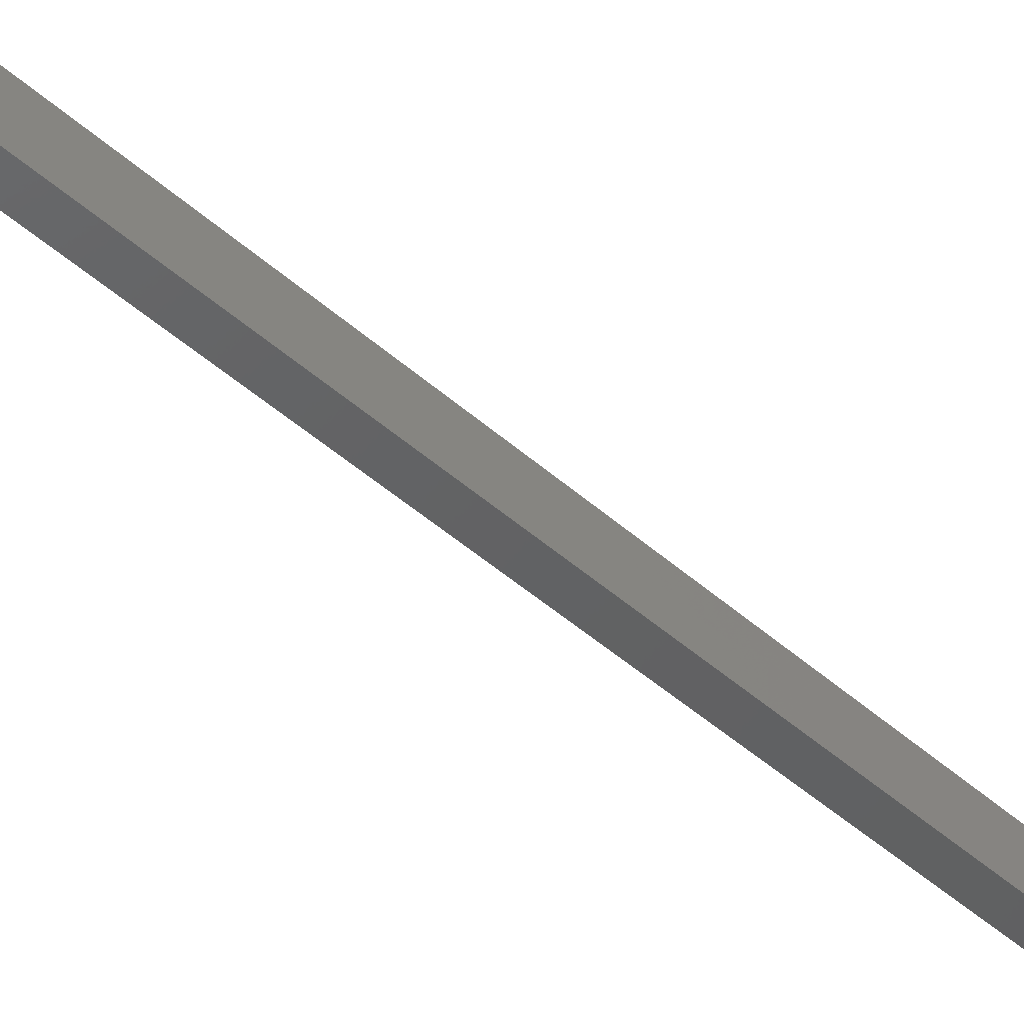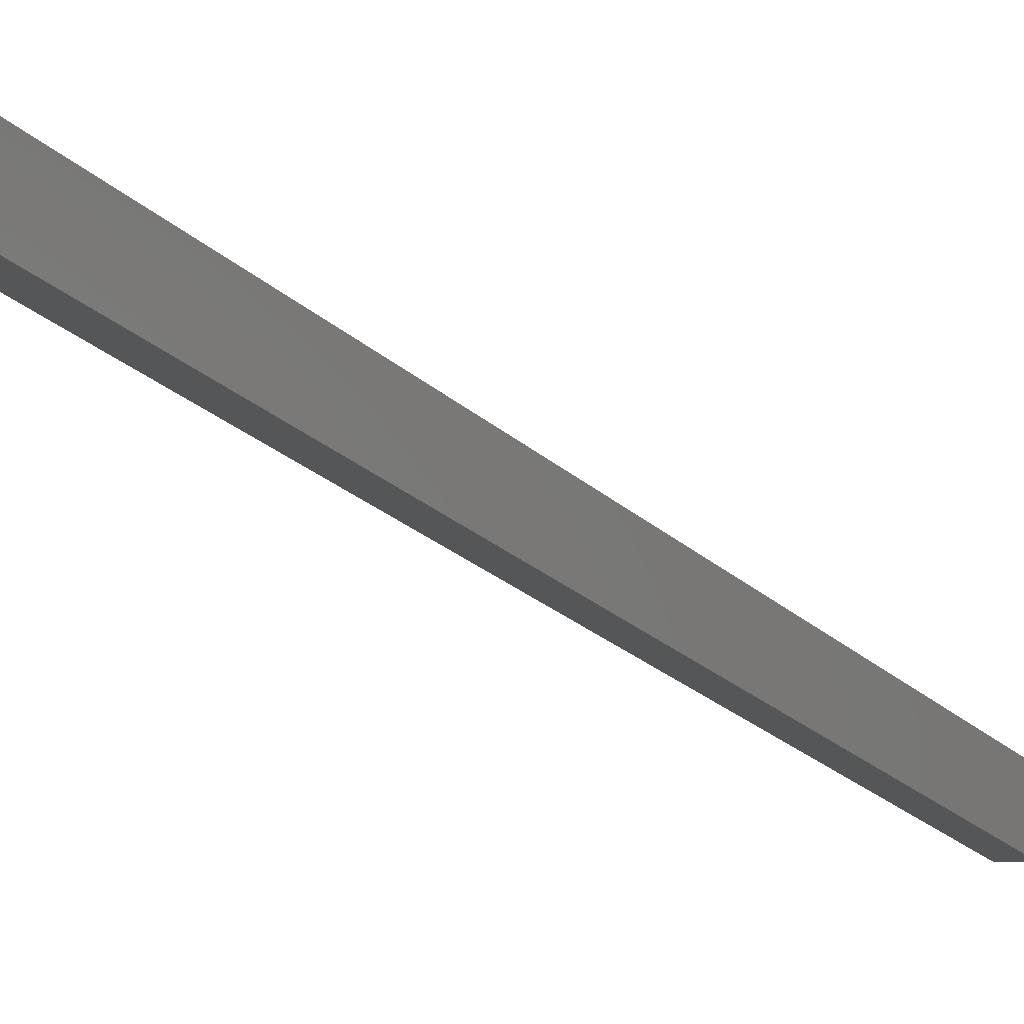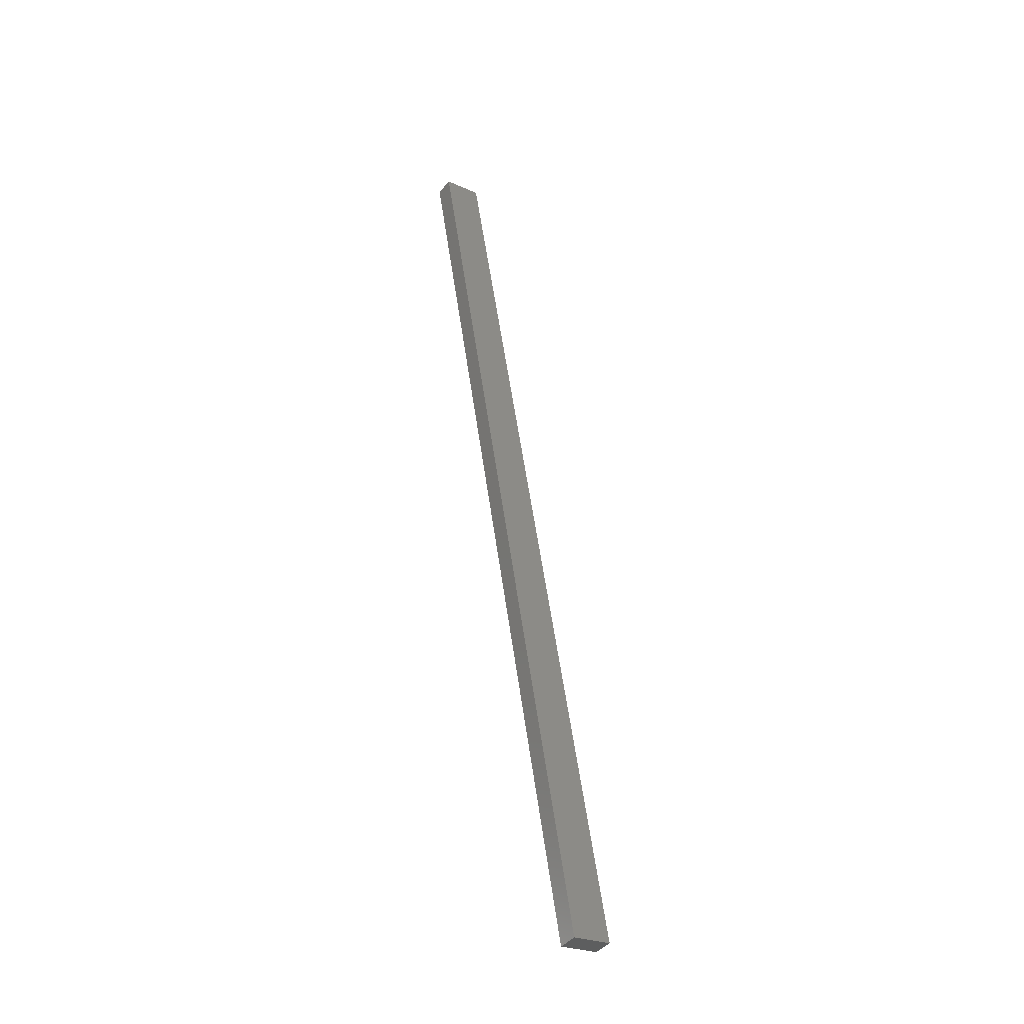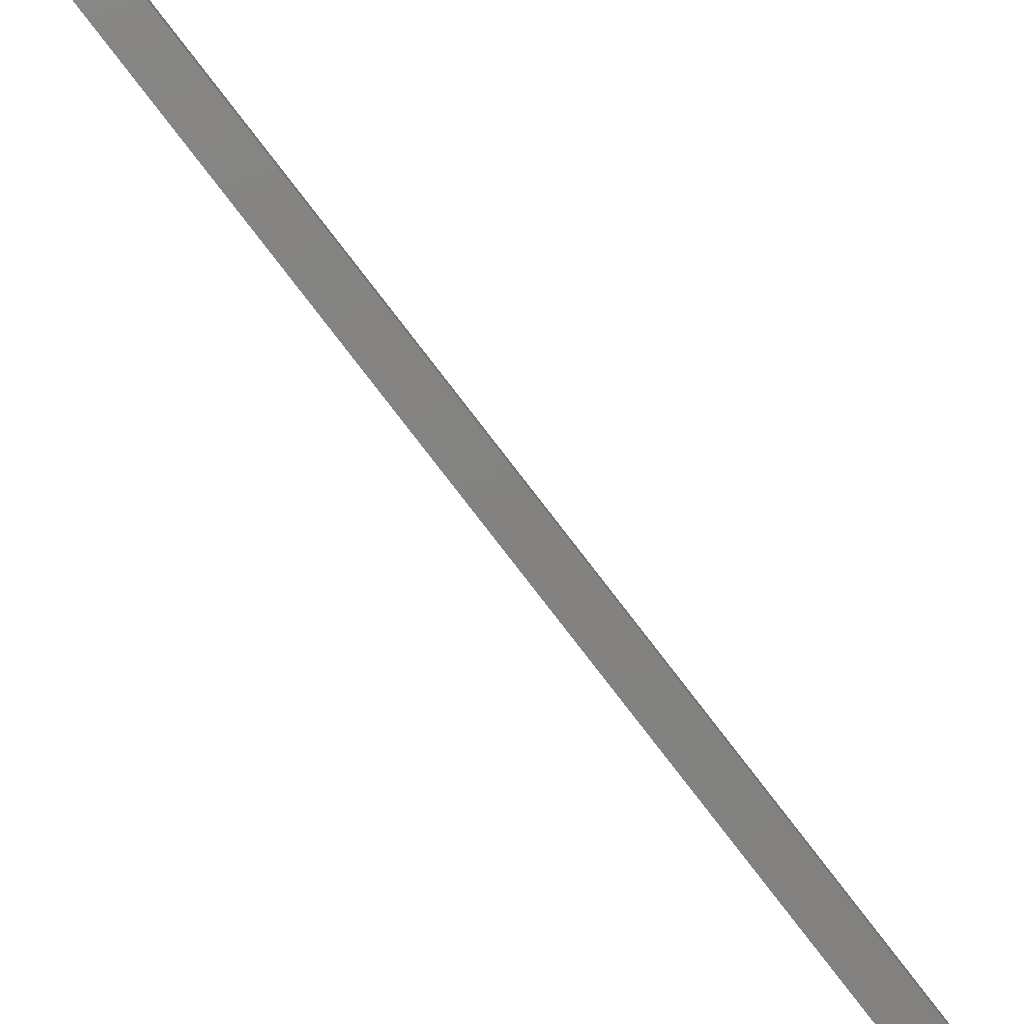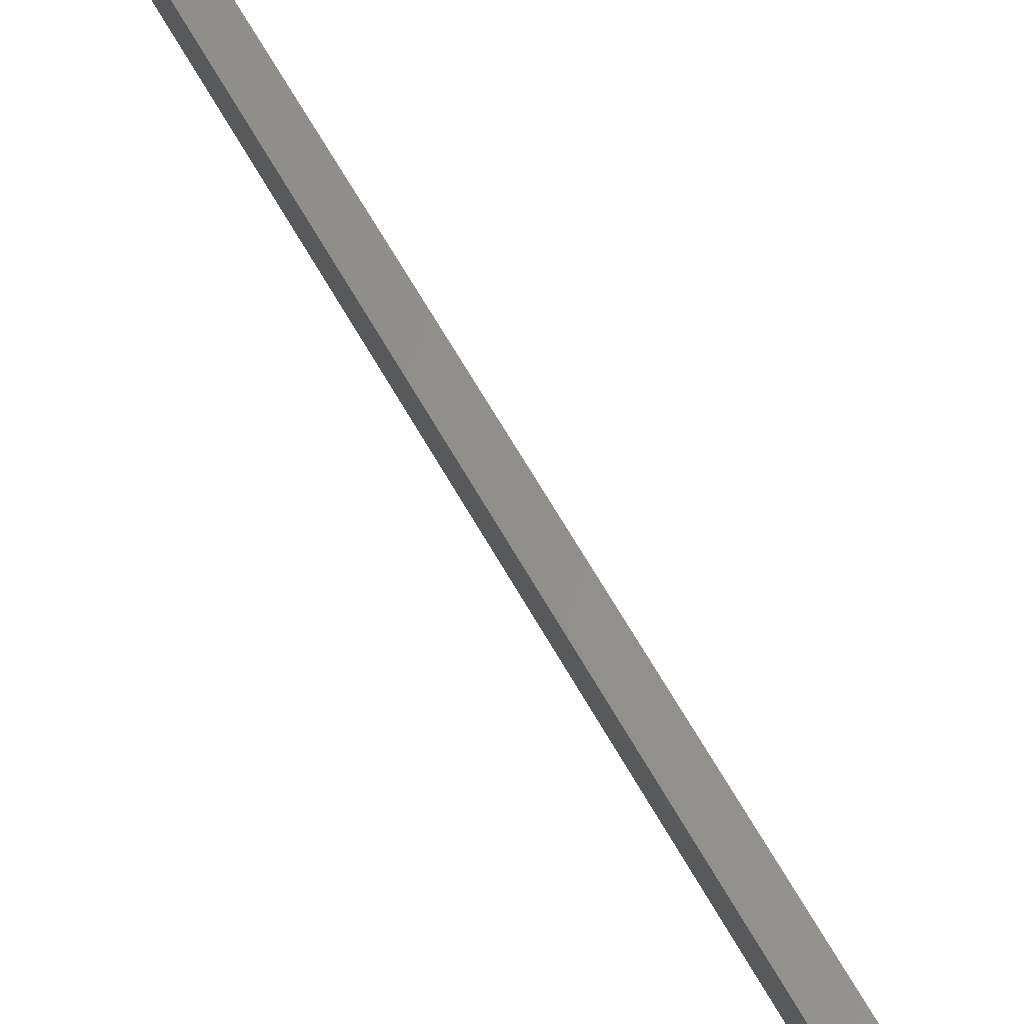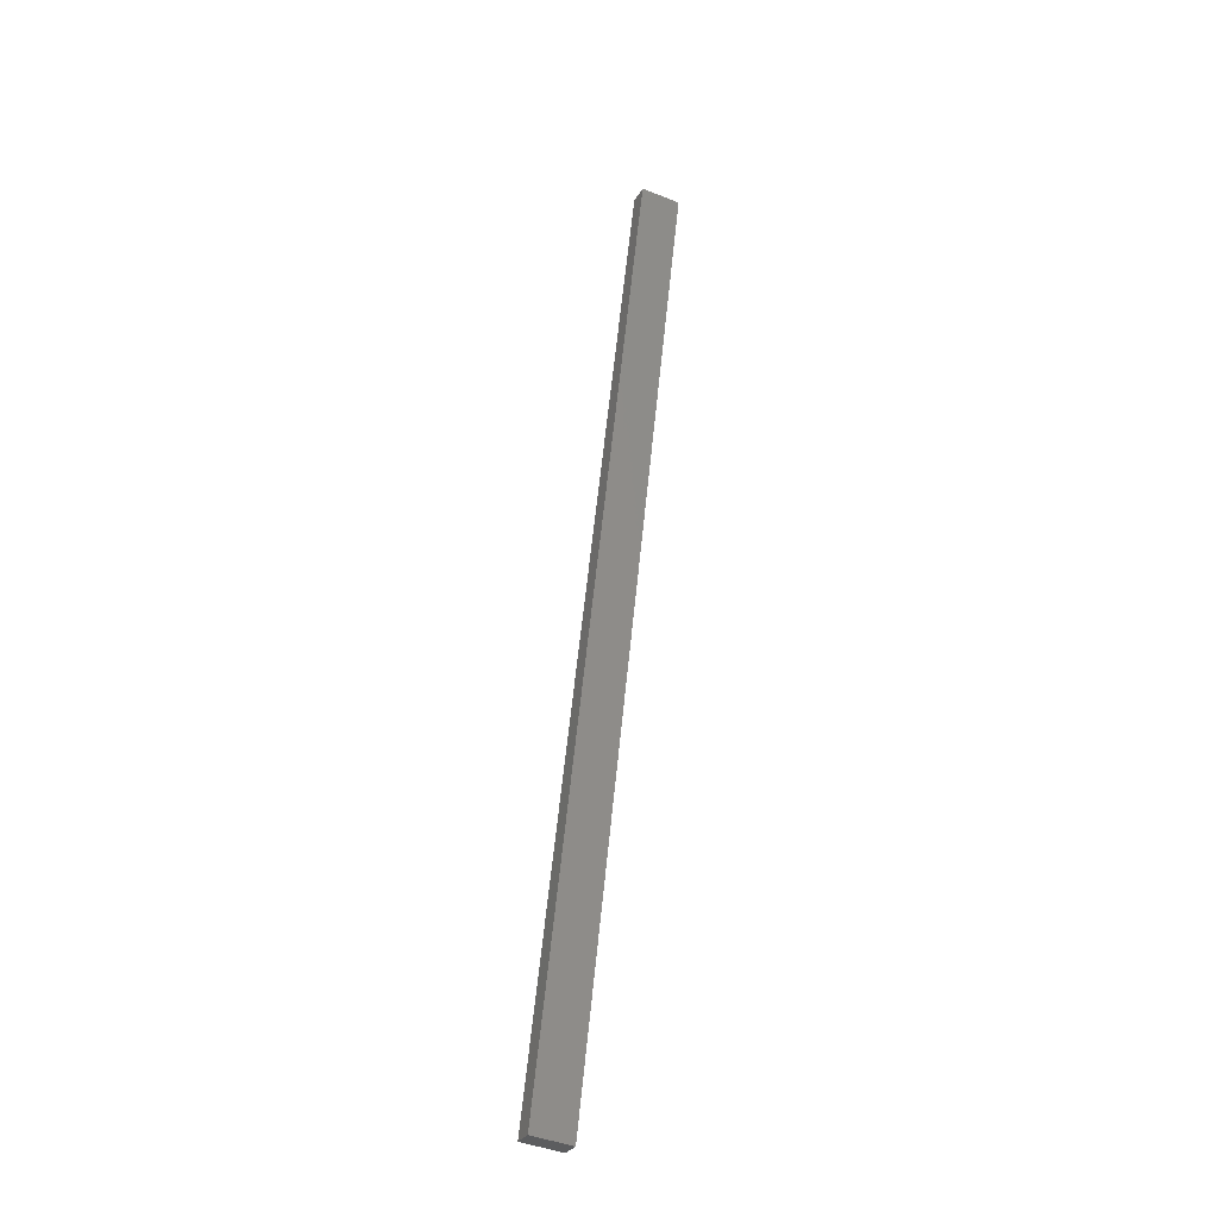
<metadata>
{"format":"stl","ext":"stl","renderer":"f3d","projection":"perspective","resolution":1024,"background":"white","views":[{"elev":-39.6,"azim":55.5,"up":"+Y"},{"elev":-19.0,"azim":-140.4,"up":"+Y"},{"elev":-25.7,"azim":-119.2,"up":"+Z"},{"elev":-77.3,"azim":50.8,"up":"+Y"},{"elev":59.4,"azim":-14.6,"up":"+Y"},{"elev":-44.3,"azim":71.5,"up":"+Z"}]}
</metadata>
<code>
# stl→obj: 8 verts, 12 faces
v 9027 736.1 5174
v 9166 752.3 5766
v 9024 760.9 5174
v 9164 777.2 5766
v 9037 762.3 5171
v 9039 737.5 5171
v 9176 778.6 5763
v 9179 753.8 5763
f 1 2 3
f 3 2 4
f 3 5 1
f 1 5 6
f 3 4 5
f 5 4 7
f 8 7 2
f 2 7 4
f 1 6 2
f 2 6 8
f 7 8 5
f 5 8 6

</code>
